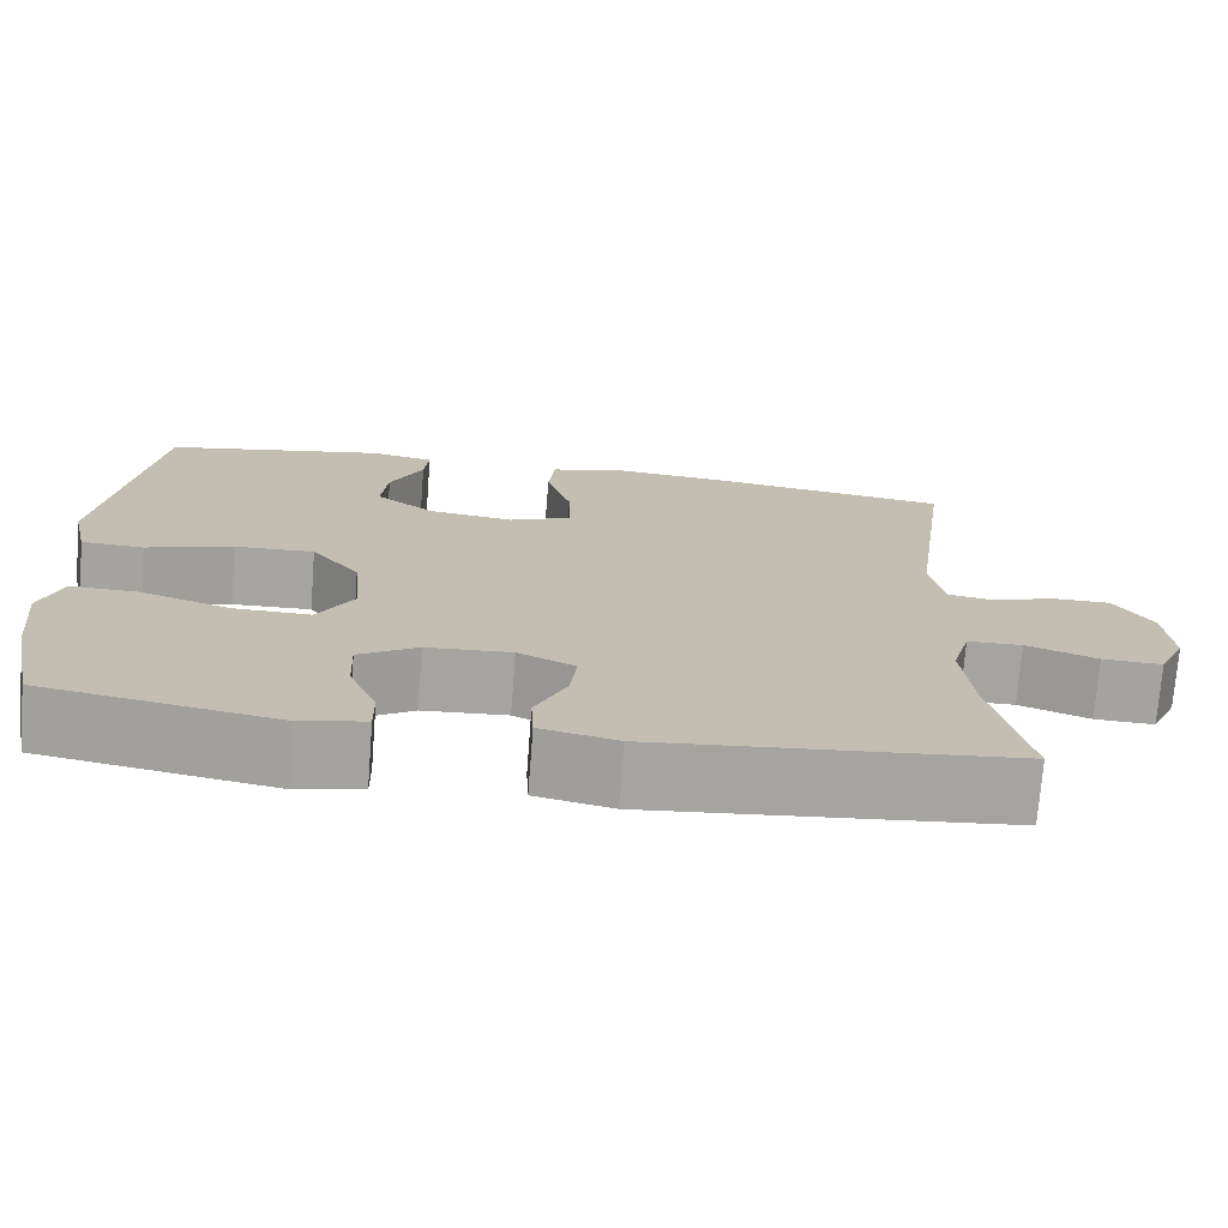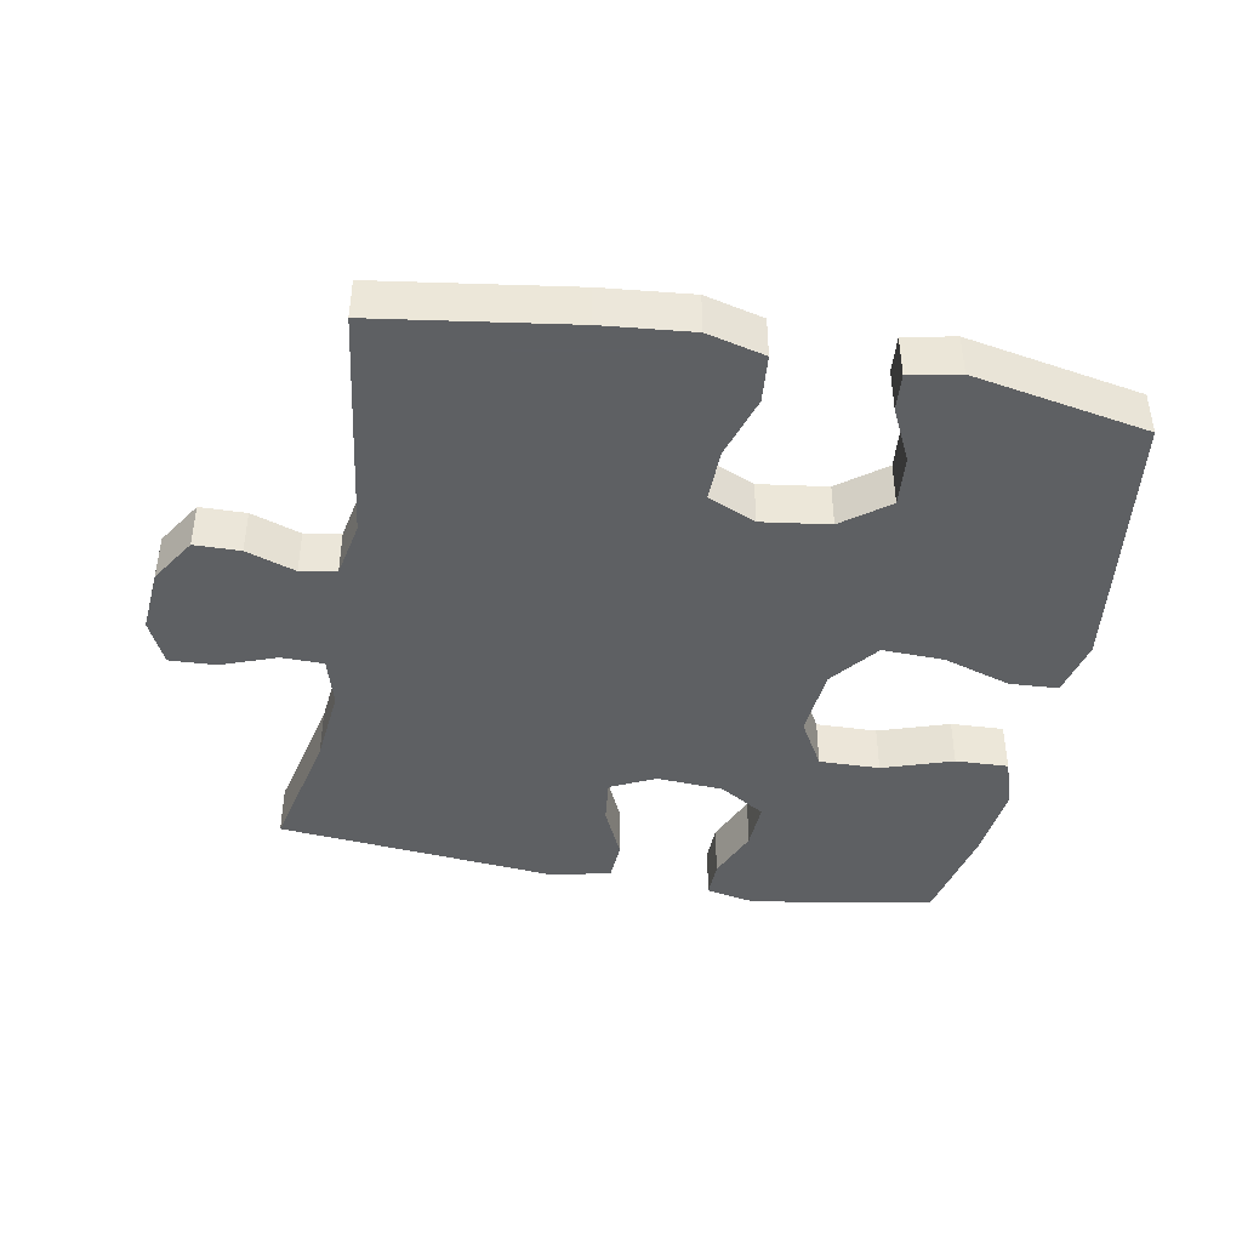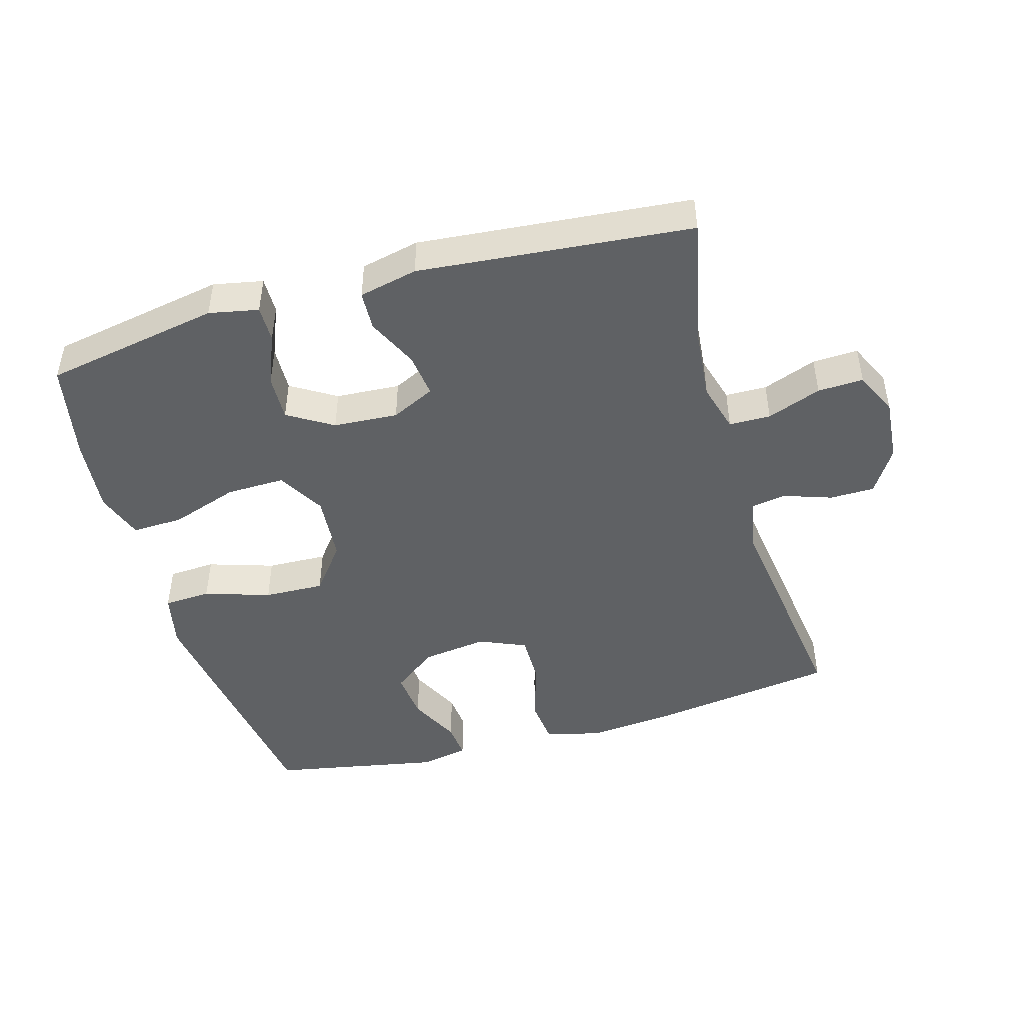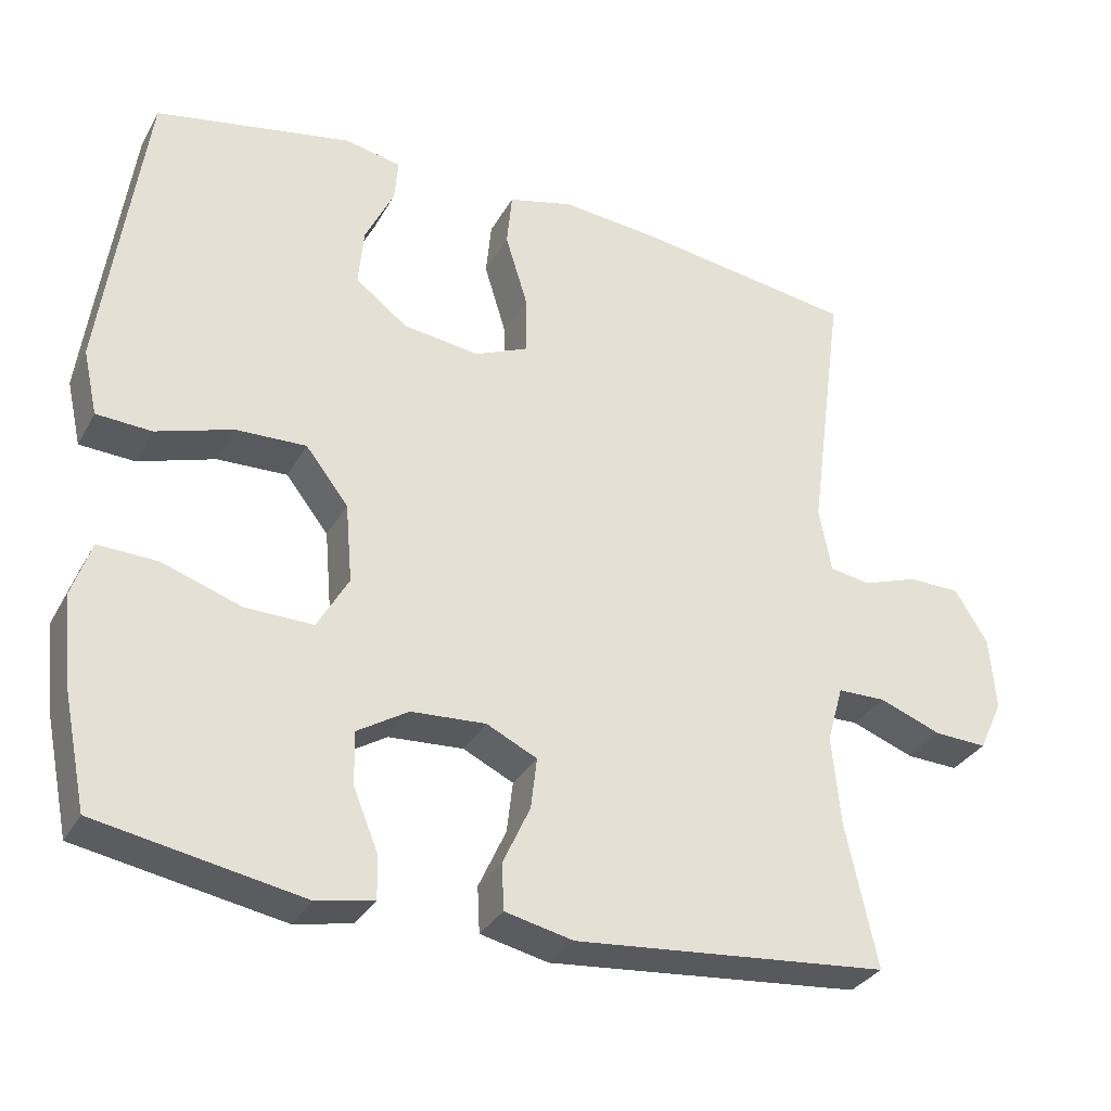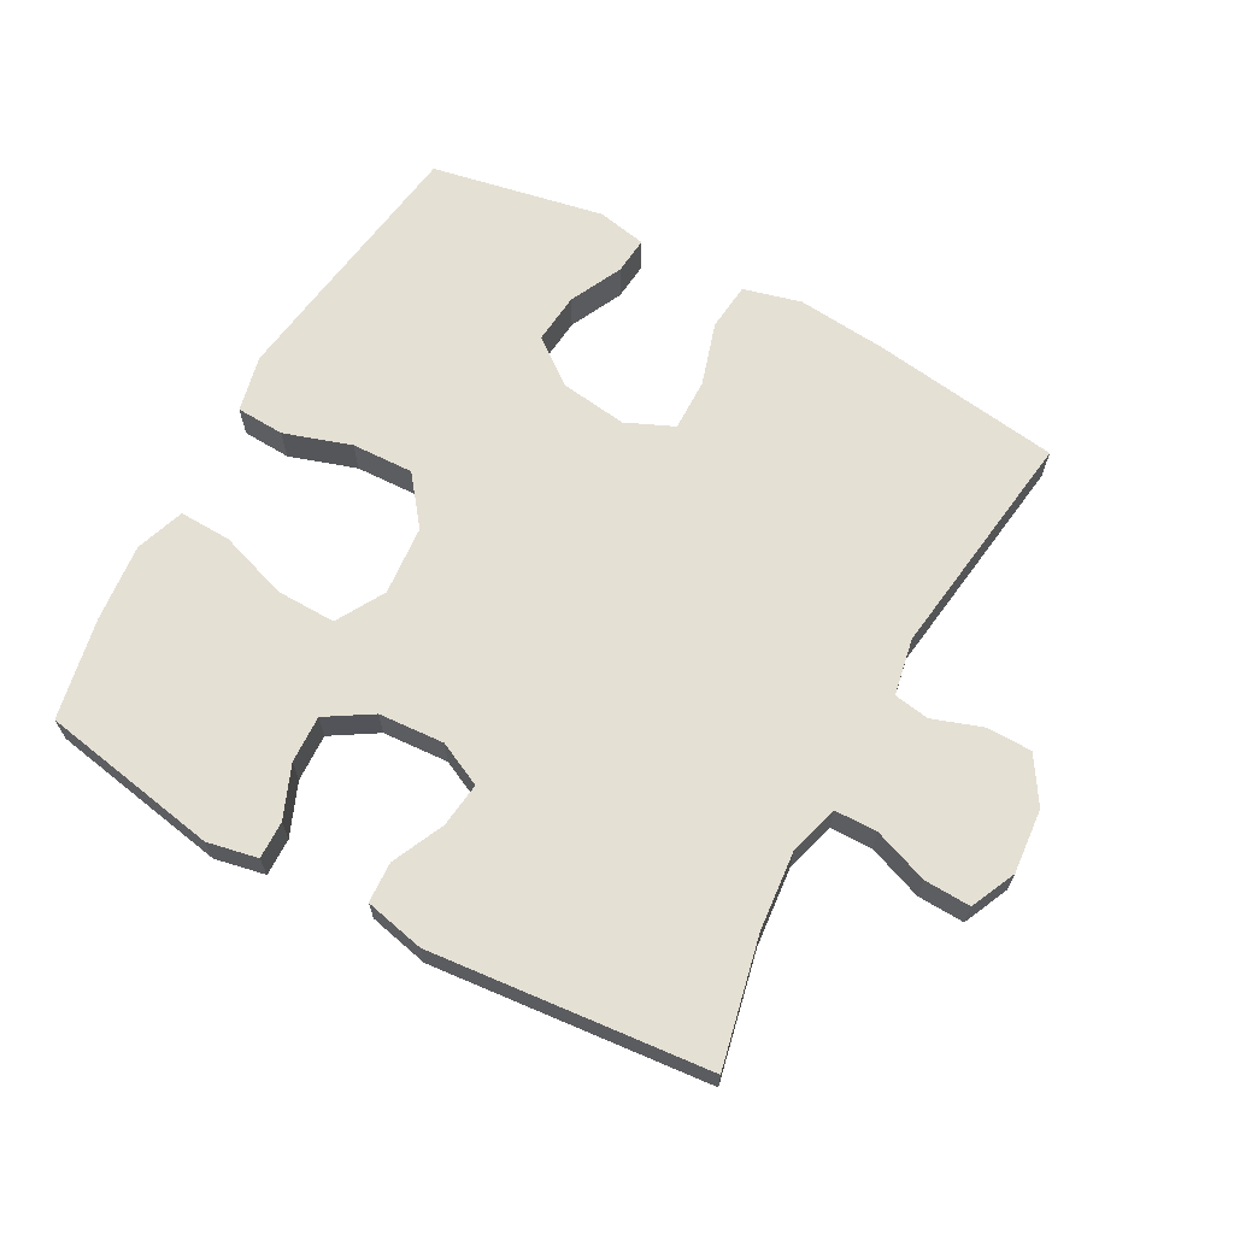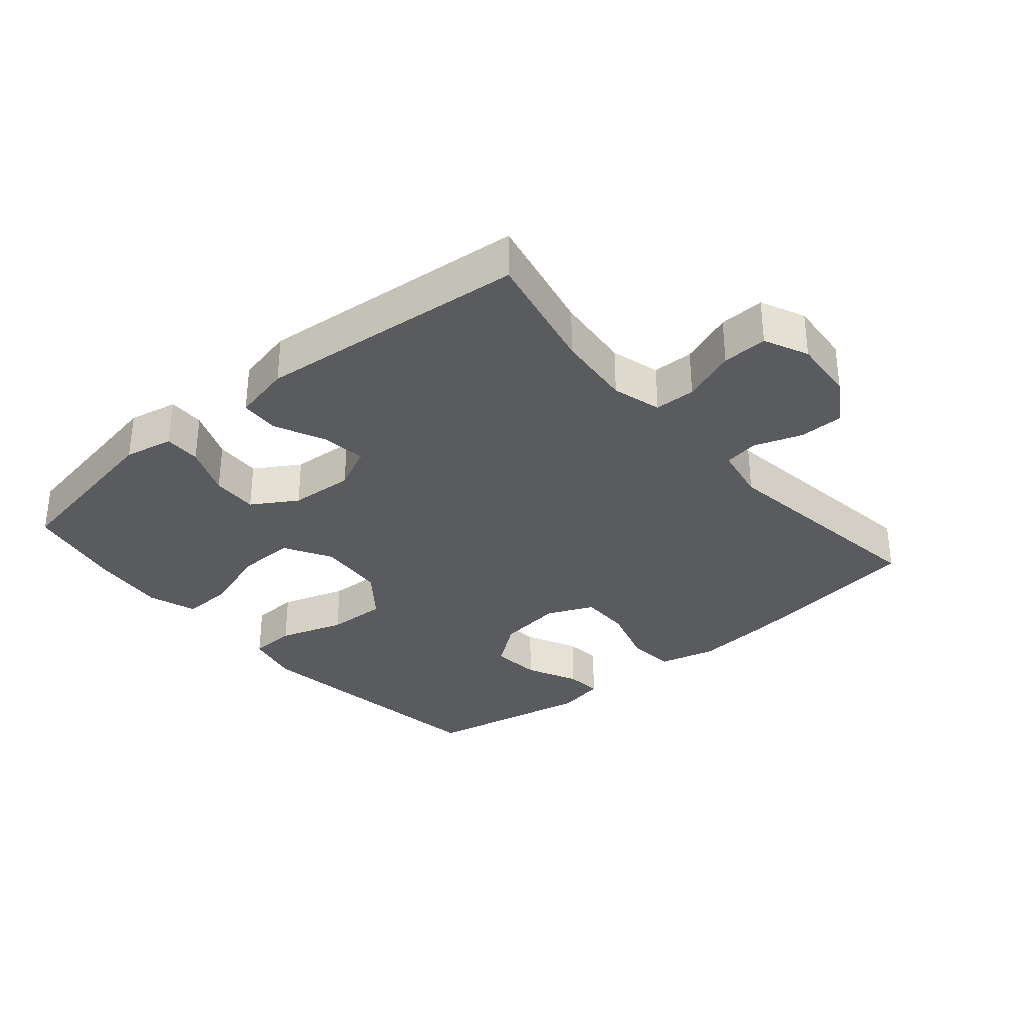
<metadata>
{"format":"obj","ext":"obj","renderer":"f3d","projection":"perspective","resolution":1024,"background":"white","views":[{"elev":-73.3,"azim":175.6,"up":"+Z"},{"elev":-42.7,"azim":-10.6,"up":"+Y"},{"elev":-46.0,"azim":-164.0,"up":"+Y"},{"elev":-32.1,"azim":155.0,"up":"+Z"},{"elev":65.9,"azim":-151.5,"up":"+Y"},{"elev":-32.6,"azim":-139.7,"up":"+Y"}]}
</metadata>
<code>
v -0.5 0.07 -0.5
v -0.459 0.07 -0.311
v -0.448 0.07 -0.194
v -0.469 0.07 -0.119
v -0.532 0.07 -0.118
v -0.614 0.07 -0.149
v -0.683 0.07 -0.152
v -0.714 0.07 -0.085
v -0.706 0.07 0.012
v -0.663 0.07 0.081
v -0.595 0.07 0.082
v -0.522 0.07 0.057
v -0.469 0.07 0.066
v -0.453 0.07 0.151
v -0.5 0.07 0.5
v -0.216 0.07 0.542
v -0.084 0.07 0.555
v 0.002 0.07 0.533
v 0.009 0.07 0.461
v -0.02 0.07 0.366
v -0.021 0.07 0.288
v 0.05 0.07 0.257
v 0.15 0.07 0.271
v 0.218 0.07 0.323
v 0.211 0.07 0.399
v 0.173 0.07 0.478
v 0.168 0.07 0.534
v 0.242 0.07 0.549
v 0.5 0.07 0.5
v 0.537 0.07 0.234
v 0.555 0.07 0.102
v 0.536 0.07 0.017
v 0.464 0.07 0.013
v 0.364 0.07 0.045
v 0.272 0.07 0.048
v 0.216 0.07 -0.024
v 0.207 0.07 -0.128
v 0.248 0.07 -0.2
v 0.337 0.07 -0.198
v 0.44 0.07 -0.163
v 0.518 0.07 -0.16
v 0.543 0.07 -0.233
v 0.531 0.07 -0.349
v 0.5 0.07 -0.5
v 0.232 0.07 -0.549
v 0.157 0.07 -0.534
v 0.158 0.07 -0.478
v 0.19 0.07 -0.4
v 0.193 0.07 -0.329
v 0.125 0.07 -0.287
v 0.027 0.07 -0.281
v -0.039 0.07 -0.313
v -0.031 0.07 -0.38
v 0.005 0.07 -0.458
v 0.002 0.07 -0.518
v -0.087 0.07 -0.538
v -0.5 0 -0.5
v -0.459 0 -0.311
v -0.448 0 -0.194
v -0.469 0 -0.119
v -0.532 0 -0.118
v -0.614 0 -0.149
v -0.683 0 -0.152
v -0.714 0 -0.085
v -0.706 0 0.012
v -0.663 0 0.081
v -0.595 0 0.082
v -0.522 0 0.057
v -0.469 0 0.066
v -0.453 0 0.151
v -0.5 0 0.5
v -0.216 0 0.542
v -0.084 0 0.555
v 0.002 0 0.533
v 0.009 0 0.461
v -0.02 0 0.366
v -0.021 0 0.288
v 0.05 0 0.257
v 0.15 0 0.271
v 0.218 0 0.323
v 0.211 0 0.399
v 0.173 0 0.478
v 0.168 0 0.534
v 0.242 0 0.549
v 0.5 0 0.5
v 0.537 0 0.234
v 0.555 0 0.102
v 0.536 0 0.017
v 0.464 0 0.013
v 0.364 0 0.045
v 0.272 0 0.048
v 0.216 0 -0.024
v 0.207 0 -0.128
v 0.248 0 -0.2
v 0.337 0 -0.198
v 0.44 0 -0.163
v 0.518 0 -0.16
v 0.543 0 -0.233
v 0.531 0 -0.349
v 0.5 0 -0.5
v 0.232 0 -0.549
v 0.157 0 -0.534
v 0.158 0 -0.478
v 0.19 0 -0.4
v 0.193 0 -0.329
v 0.125 0 -0.287
v 0.027 0 -0.281
v -0.039 0 -0.313
v -0.031 0 -0.38
v 0.005 0 -0.458
v 0.002 0 -0.518
v -0.087 0 -0.538
f 56 1 2
f 55 56 2
f 54 55 2
f 53 54 2
f 52 53 2 3
f 51 52 3 4
f 50 51 4
f 46 47 48
f 45 46 48
f 44 45 48
f 43 44 48
f 42 43 48
f 41 42 48
f 40 41 48
f 39 40 48
f 38 39 48 49
f 37 38 49 50
f 32 33 34
f 31 32 34
f 30 31 34
f 29 30 34
f 28 29 34
f 27 28 34
f 25 26 27
f 25 27 34
f 24 25 34 35
f 18 19 20
f 17 18 20
f 16 17 20
f 15 16 20
f 14 15 20
f 13 14 20 21
f 10 11 12
f 9 10 12
f 8 9 12
f 7 8 12
f 6 7 12
f 5 6 12
f 4 5 12 13
f 13 21 22
f 4 13 22
f 50 4 22
f 37 50 22
f 36 37 22
f 36 22 23
f 23 24 35 36
f 58 57 112
f 58 112 111
f 58 111 110
f 58 110 109
f 59 58 109 108
f 60 59 108 107
f 60 107 106
f 104 103 102
f 104 102 101
f 104 101 100
f 104 100 99
f 104 99 98
f 104 98 97
f 104 97 96
f 104 96 95
f 105 104 95 94
f 106 105 94 93
f 90 89 88
f 90 88 87
f 90 87 86
f 90 86 85
f 90 85 84
f 90 84 83
f 83 82 81
f 90 83 81
f 91 90 81 80
f 76 75 74
f 76 74 73
f 76 73 72
f 76 72 71
f 76 71 70
f 77 76 70 69
f 68 67 66
f 68 66 65
f 68 65 64
f 68 64 63
f 68 63 62
f 68 62 61
f 69 68 61 60
f 78 77 69
f 78 69 60
f 78 60 106
f 78 106 93
f 78 93 92
f 79 78 92
f 92 91 80 79
f 1 57 58 2
f 2 58 59 3
f 3 59 60 4
f 4 60 61 5
f 5 61 62 6
f 6 62 63 7
f 7 63 64 8
f 8 64 65 9
f 9 65 66 10
f 10 66 67 11
f 11 67 68 12
f 12 68 69 13
f 13 69 70 14
f 14 70 71 15
f 15 71 72 16
f 16 72 73 17
f 17 73 74 18
f 18 74 75 19
f 19 75 76 20
f 20 76 77 21
f 21 77 78 22
f 22 78 79 23
f 23 79 80 24
f 24 80 81 25
f 25 81 82 26
f 26 82 83 27
f 27 83 84 28
f 28 84 85 29
f 29 85 86 30
f 30 86 87 31
f 31 87 88 32
f 32 88 89 33
f 33 89 90 34
f 34 90 91 35
f 35 91 92 36
f 36 92 93 37
f 37 93 94 38
f 38 94 95 39
f 39 95 96 40
f 40 96 97 41
f 41 97 98 42
f 42 98 99 43
f 43 99 100 44
f 44 100 101 45
f 45 101 102 46
f 46 102 103 47
f 47 103 104 48
f 48 104 105 49
f 49 105 106 50
f 50 106 107 51
f 51 107 108 52
f 52 108 109 53
f 53 109 110 54
f 54 110 111 55
f 55 111 112 56
f 56 112 57 1

</code>
